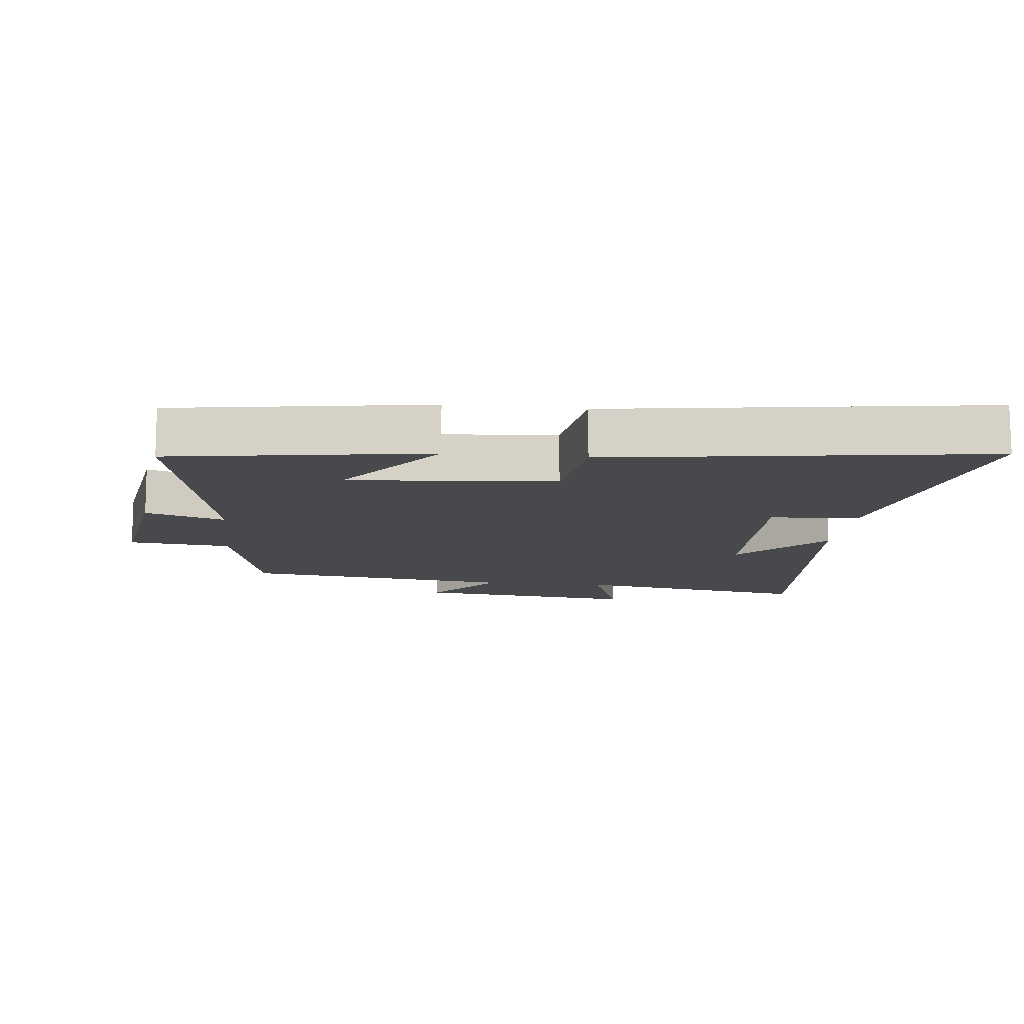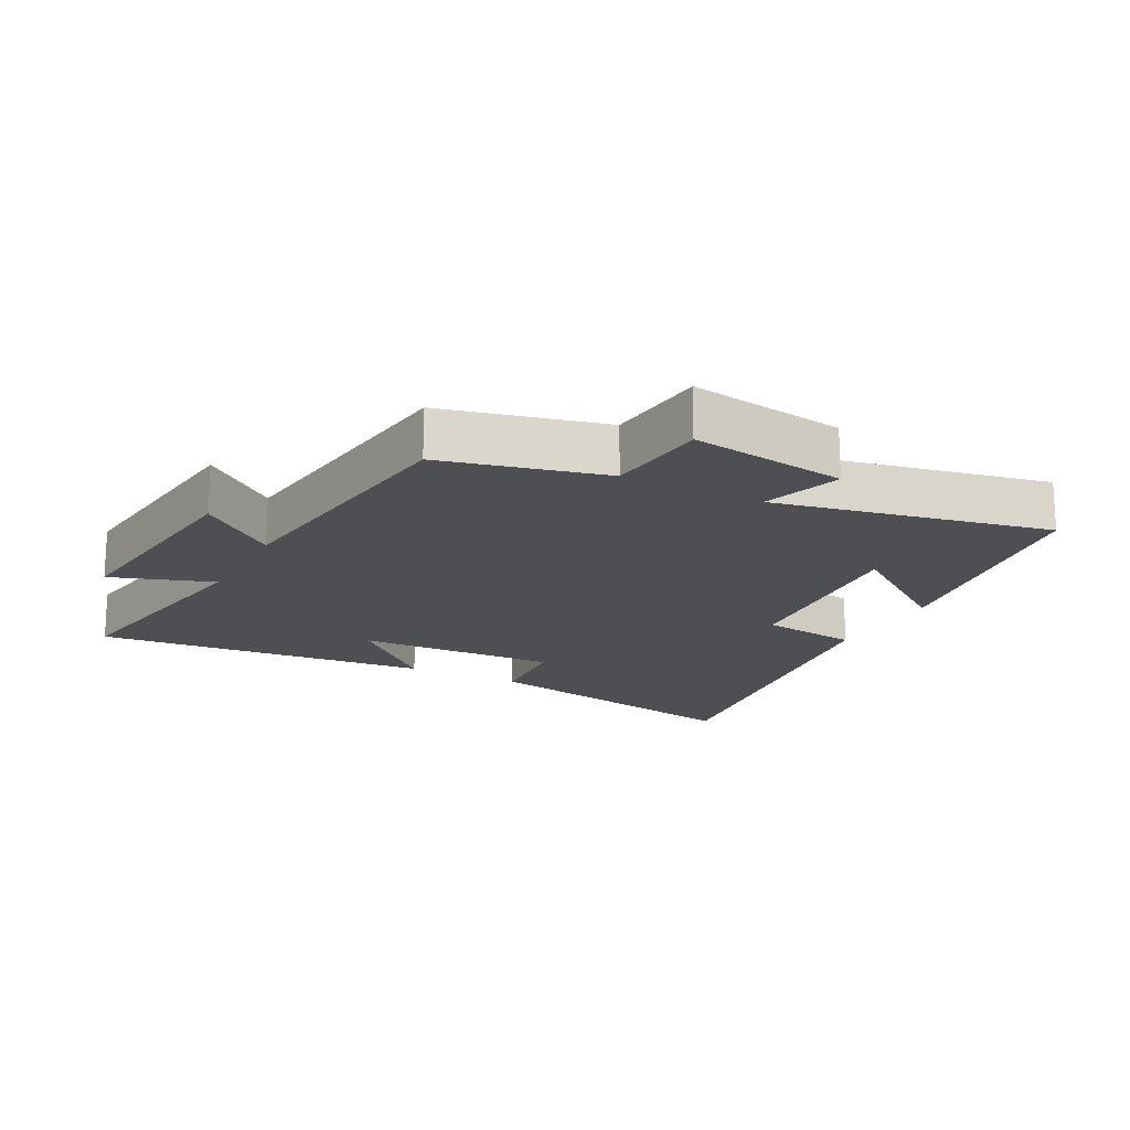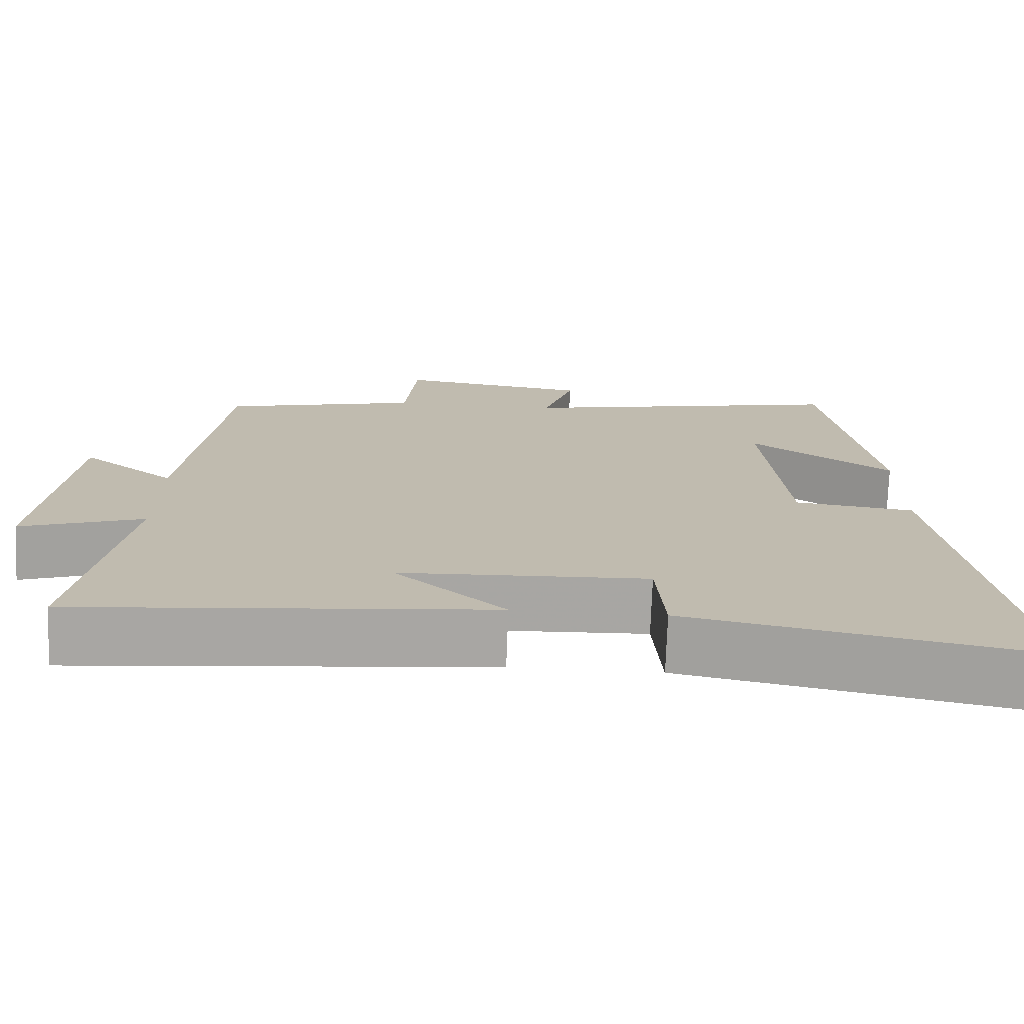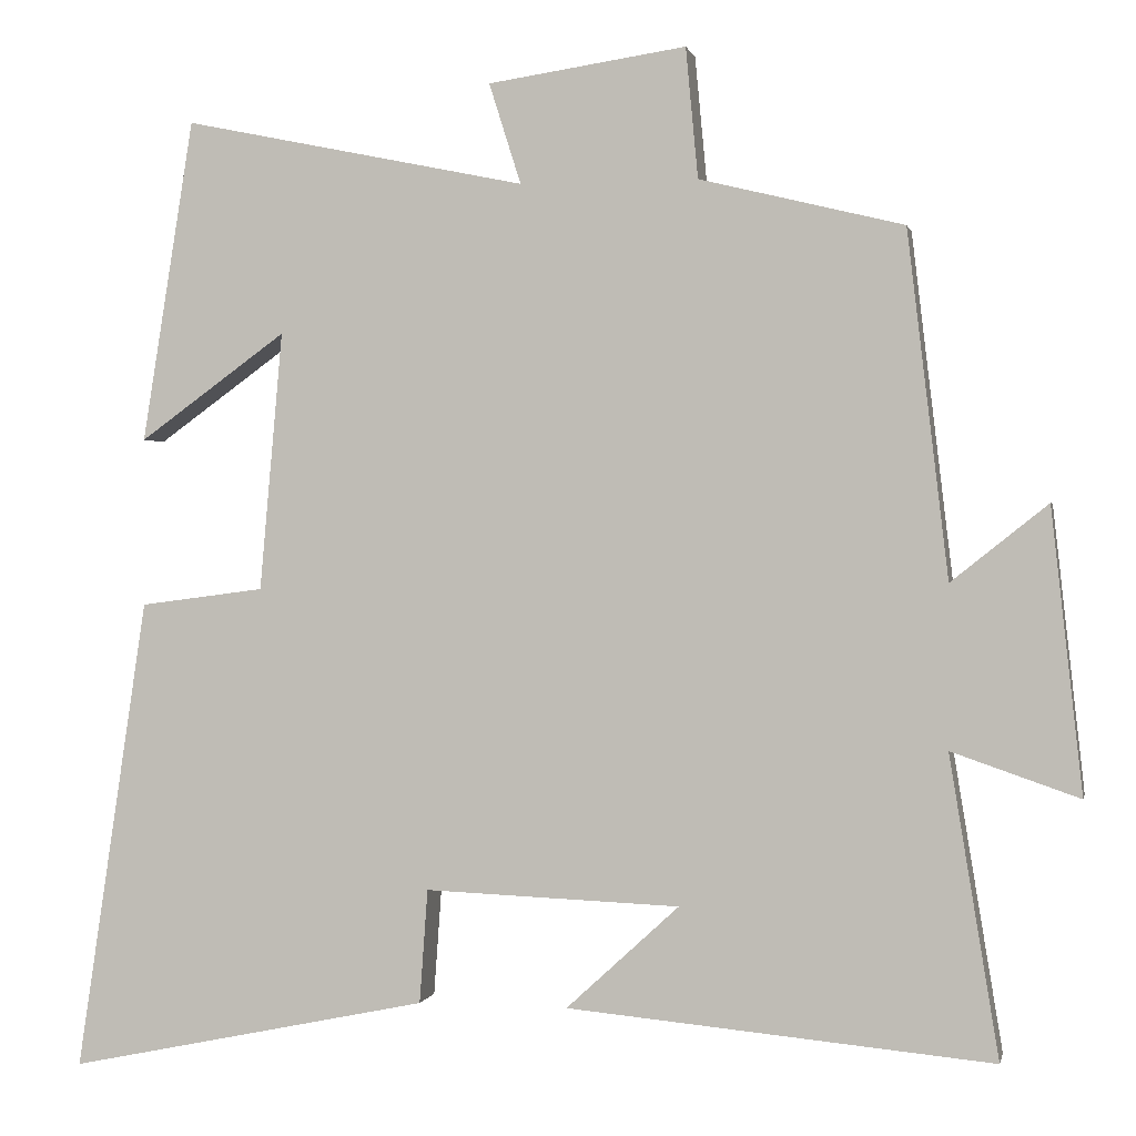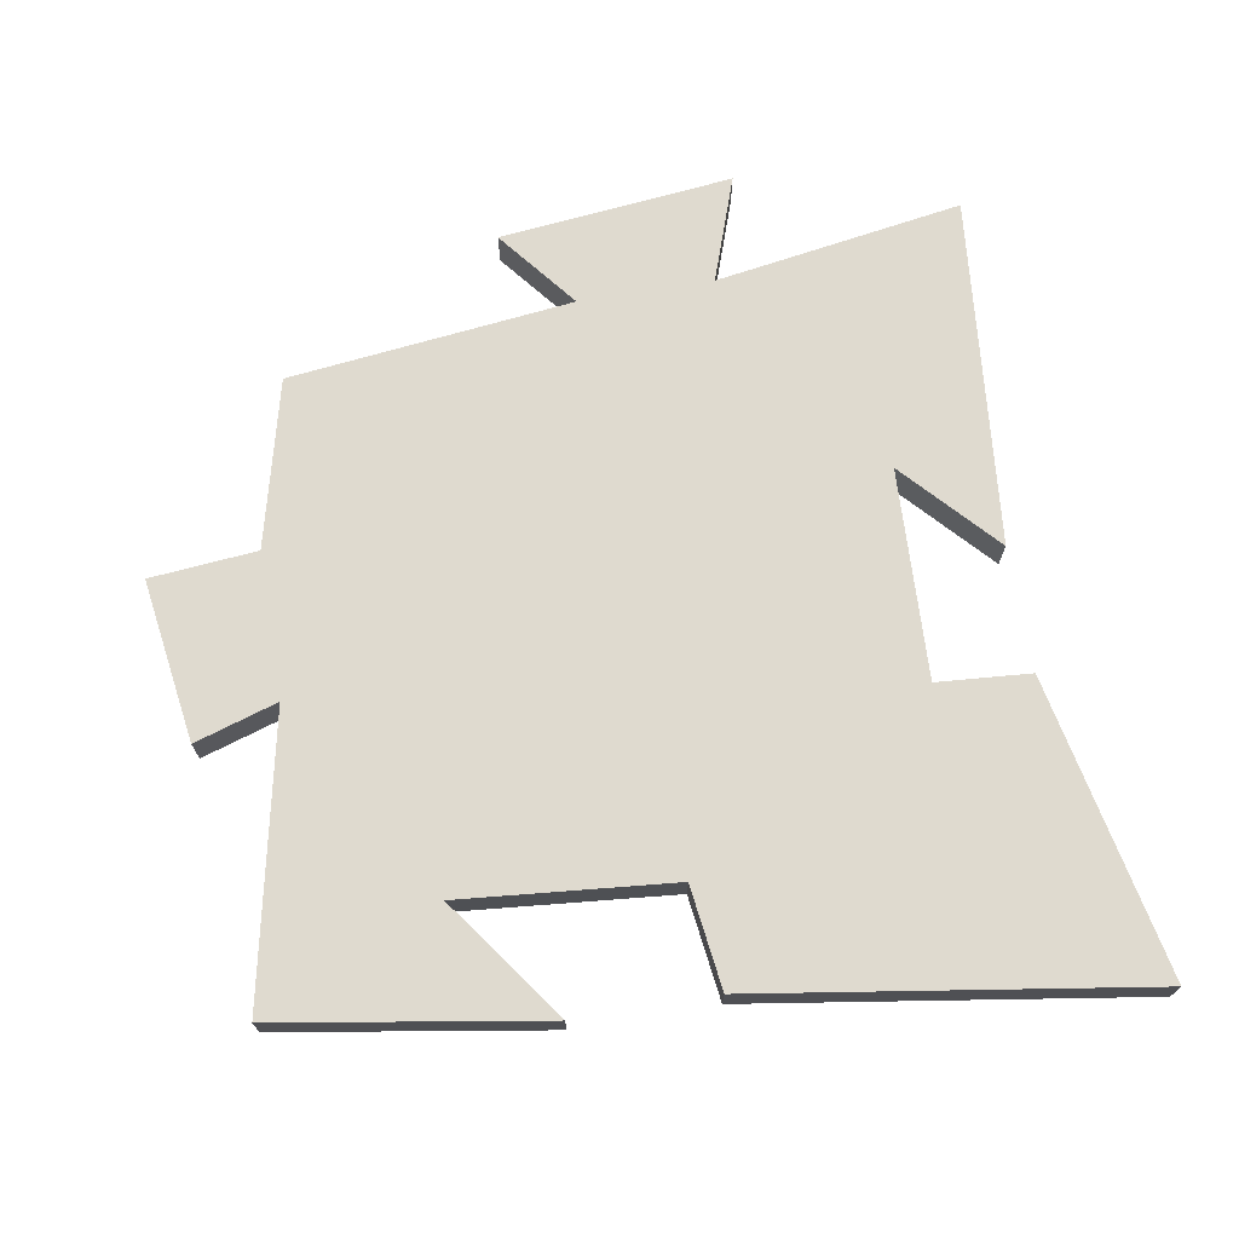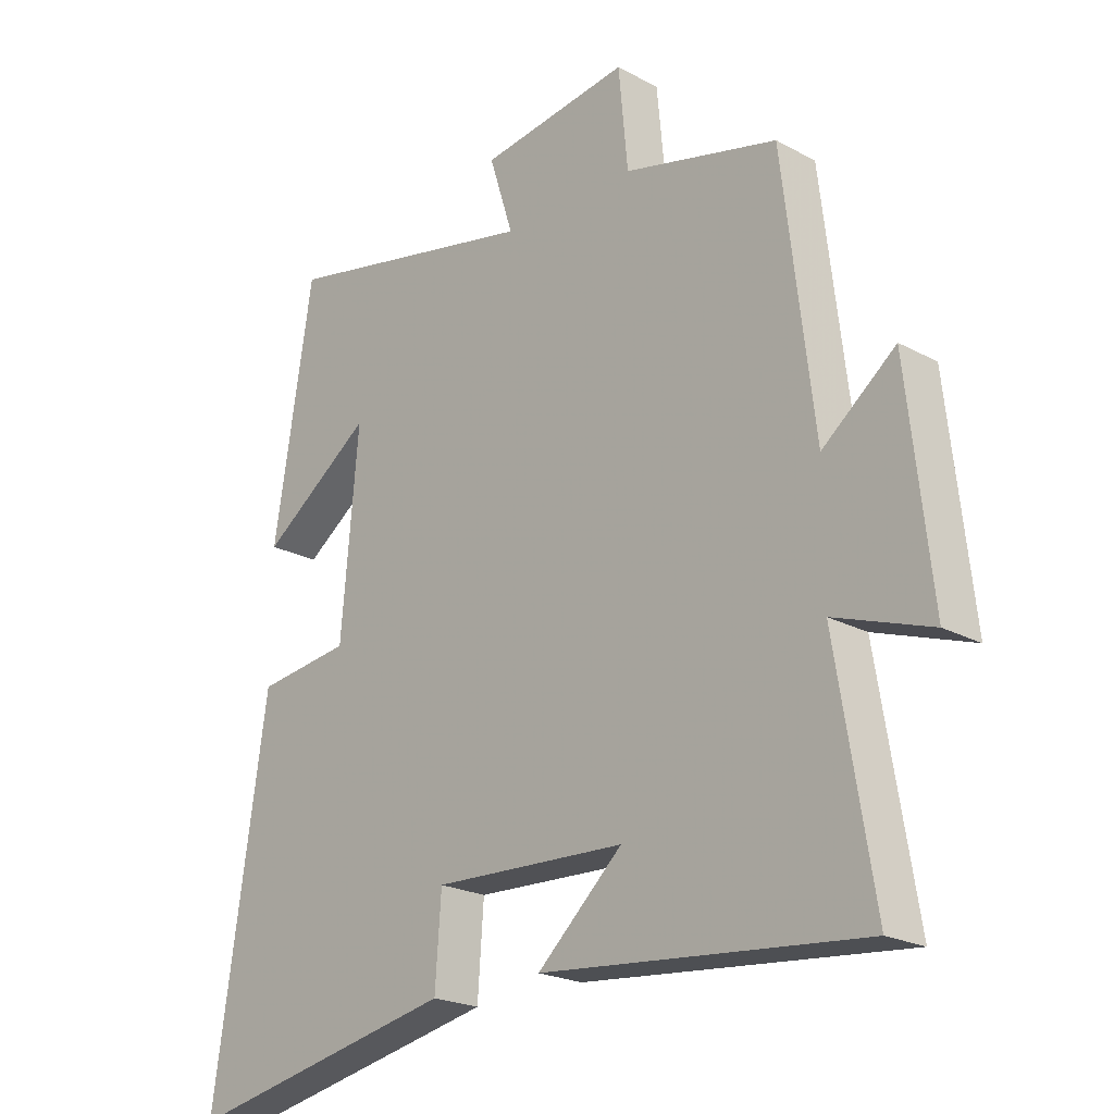
<metadata>
{"format":"obj","ext":"obj","renderer":"f3d","projection":"perspective","resolution":1024,"background":"white","views":[{"elev":-12.1,"azim":83.5,"up":"+Y"},{"elev":-17.5,"azim":-27.8,"up":"+Y"},{"elev":-74.1,"azim":-2.1,"up":"+Z"},{"elev":0.5,"azim":-168.1,"up":"+Z"},{"elev":70.8,"azim":80.5,"up":"+Y"},{"elev":-21.7,"azim":-133.6,"up":"+Z"}]}
</metadata>
<code>
v 0.437 0.07 0.587
v 0.5 0.07 0.193
v 0.32 0.07 0.323
v 0.348 0.07 0.007
v 0.5 0.07 -0.013
v 0.587 0.07 -0.592
v 0.144 0.07 -0.5
v 0.134 0.07 -0.361
v -0.178 0.07 -0.373
v -0.04 0.07 -0.5
v -0.56 0.07 -0.548
v -0.5 0.07 -0.181
v -0.656 0.07 -0.235
v -0.618 0.07 0.111
v -0.5 0.07 0.017
v -0.45 0.07 0.439
v -0.201 0.07 0.5
v -0.186 0.07 0.659
v 0.056 0.07 0.623
v 0.017 0.07 0.5
v 0.437 0 0.587
v 0.5 0 0.193
v 0.32 0 0.323
v 0.348 0 0.007
v 0.5 0 -0.013
v 0.587 0 -0.592
v 0.144 0 -0.5
v 0.134 0 -0.361
v -0.178 0 -0.373
v -0.04 0 -0.5
v -0.56 0 -0.548
v -0.5 0 -0.181
v -0.656 0 -0.235
v -0.618 0 0.111
v -0.5 0 0.017
v -0.45 0 0.439
v -0.201 0 0.5
v -0.186 0 0.659
v 0.056 0 0.623
v 0.017 0 0.5
f 17 18 19 20
f 15 16 17 20
f 15 20 1
f 12 13 14 15
f 12 15 1
f 9 10 11 12
f 8 9 12
f 6 7 8
f 5 6 8
f 4 5 8
f 3 4 8 12
f 1 2 3
f 1 3 12
f 40 39 38 37
f 40 37 36 35
f 21 40 35
f 35 34 33 32
f 21 35 32
f 32 31 30 29
f 32 29 28
f 28 27 26
f 28 26 25
f 28 25 24
f 32 28 24 23
f 23 22 21
f 32 23 21
f 1 21 22 2
f 2 22 23 3
f 3 23 24 4
f 4 24 25 5
f 5 25 26 6
f 6 26 27 7
f 7 27 28 8
f 8 28 29 9
f 9 29 30 10
f 10 30 31 11
f 11 31 32 12
f 12 32 33 13
f 13 33 34 14
f 14 34 35 15
f 15 35 36 16
f 16 36 37 17
f 17 37 38 18
f 18 38 39 19
f 19 39 40 20
f 20 40 21 1

</code>
